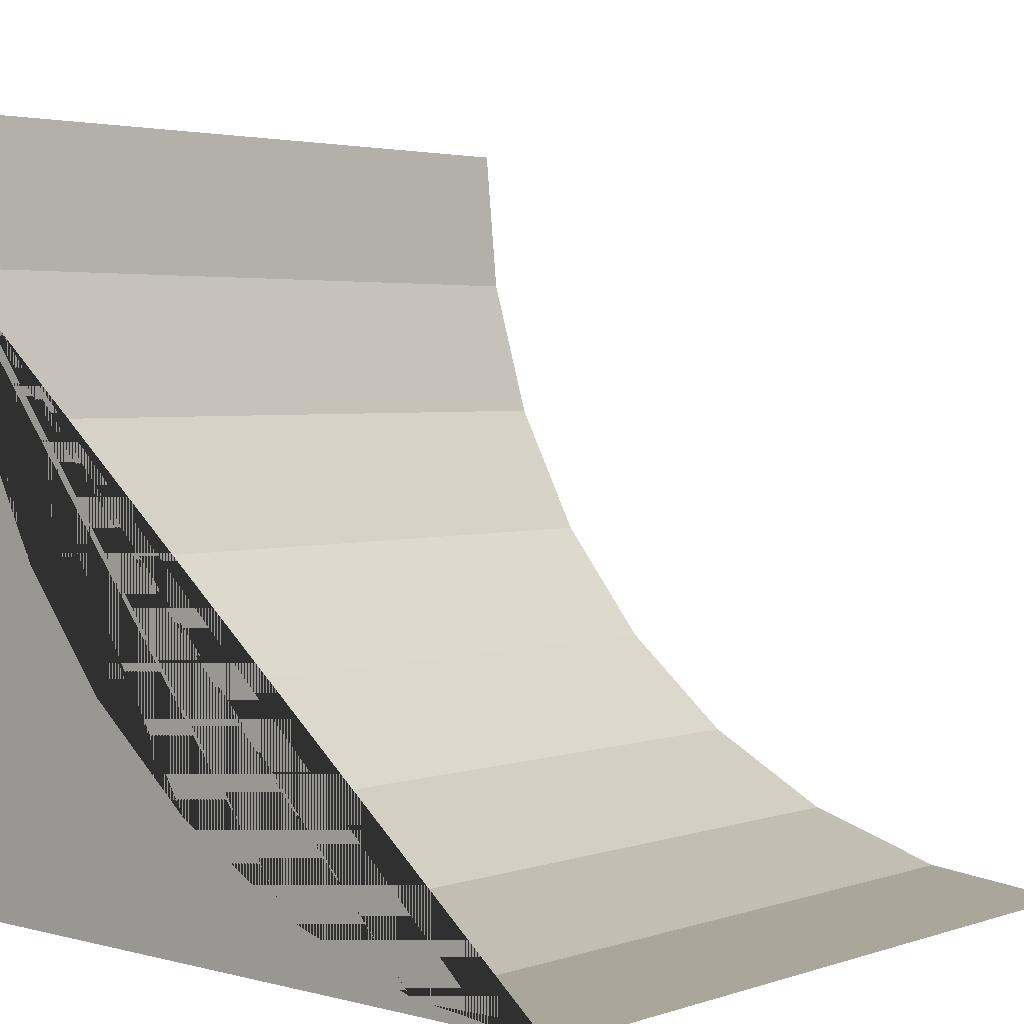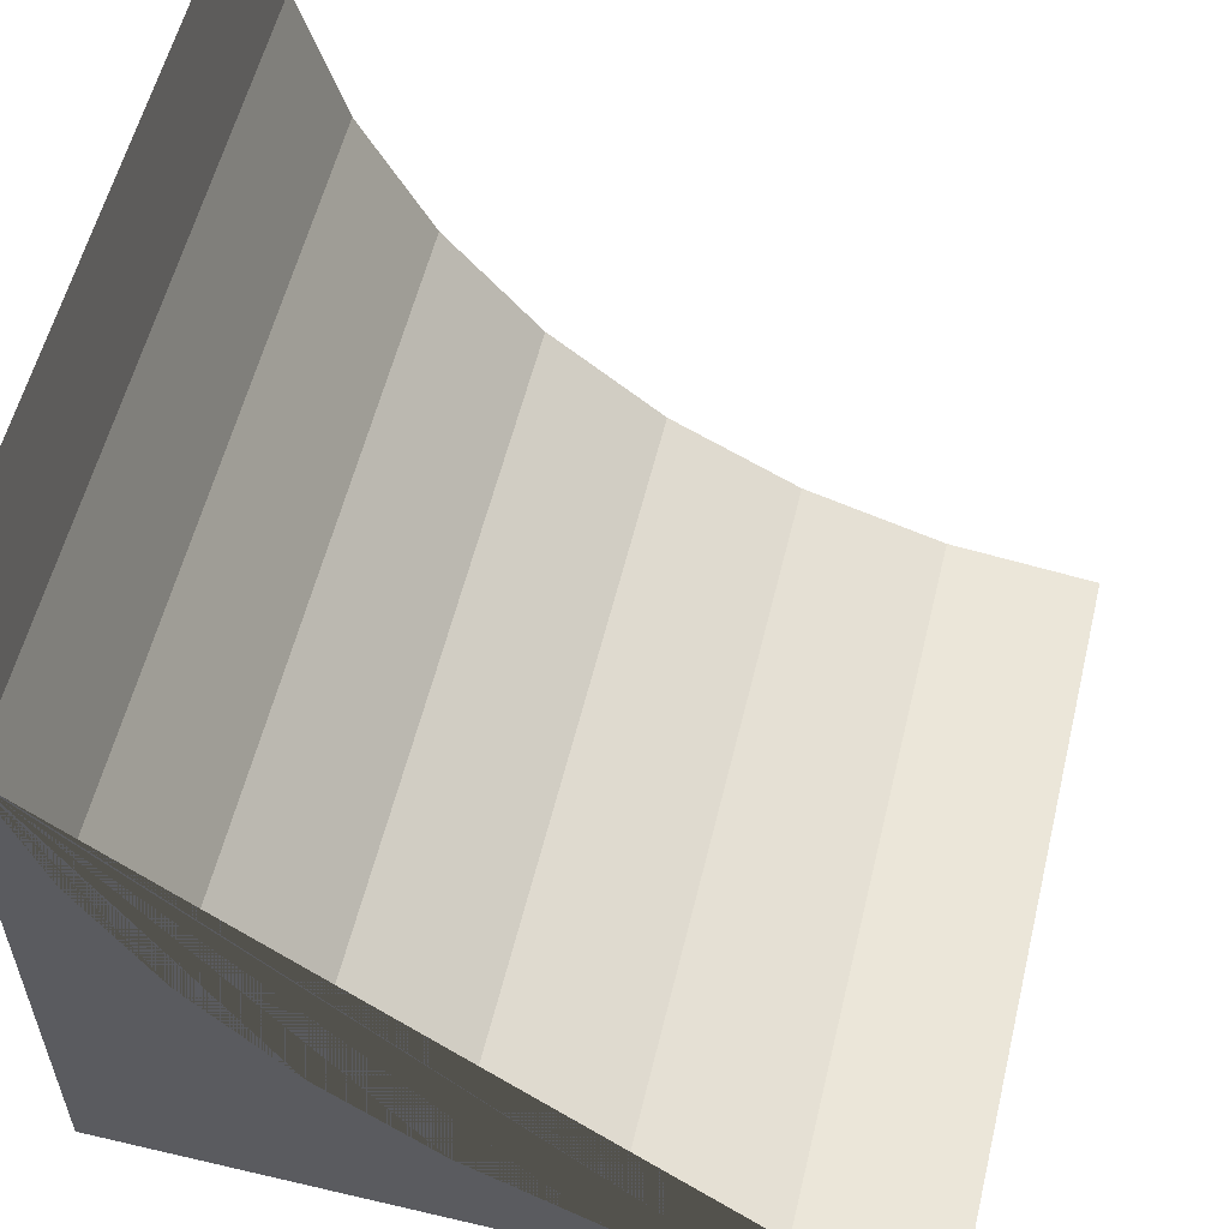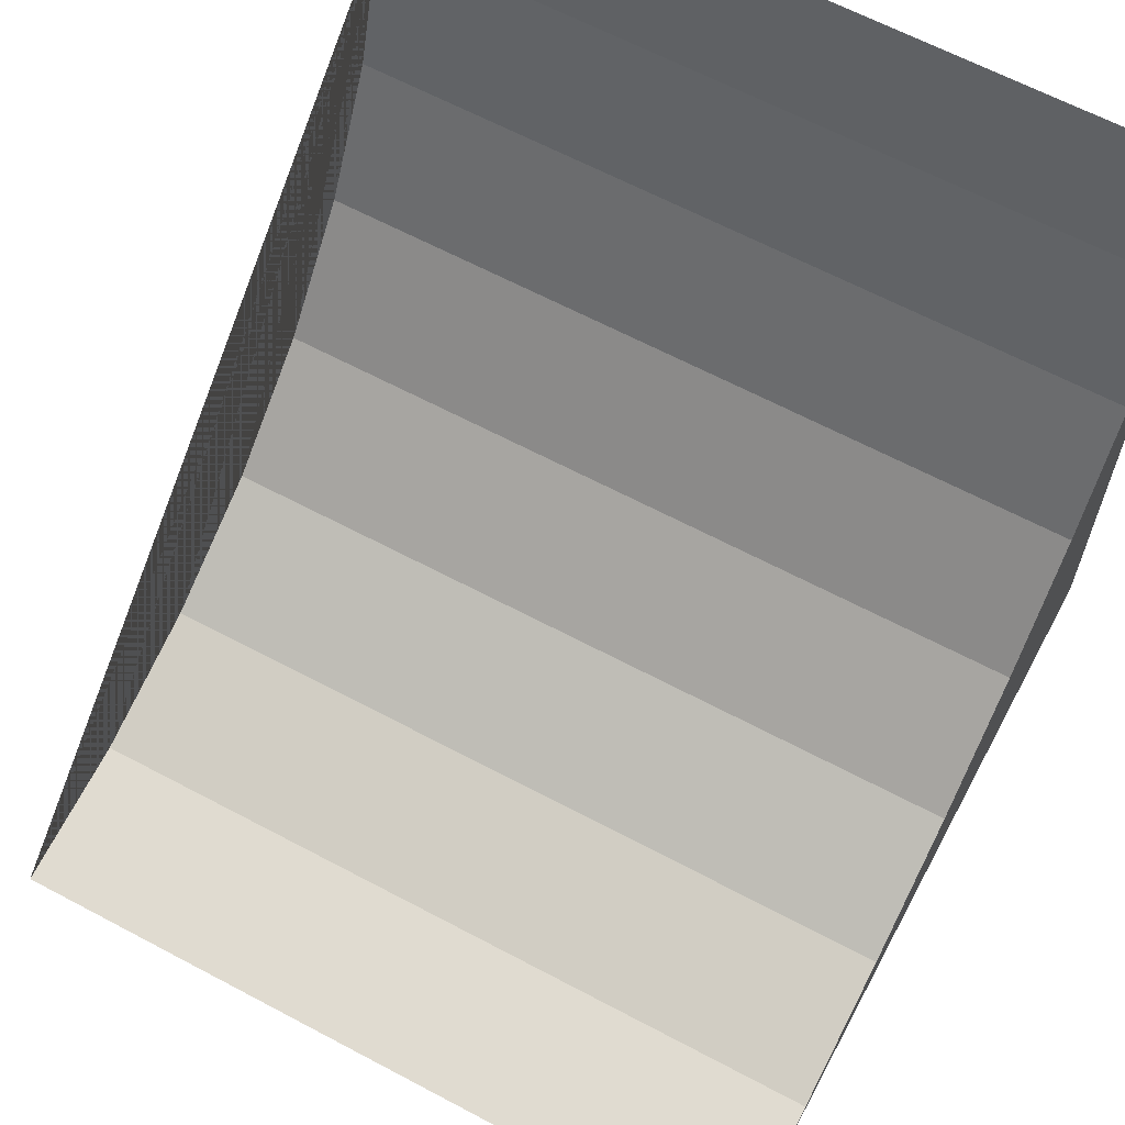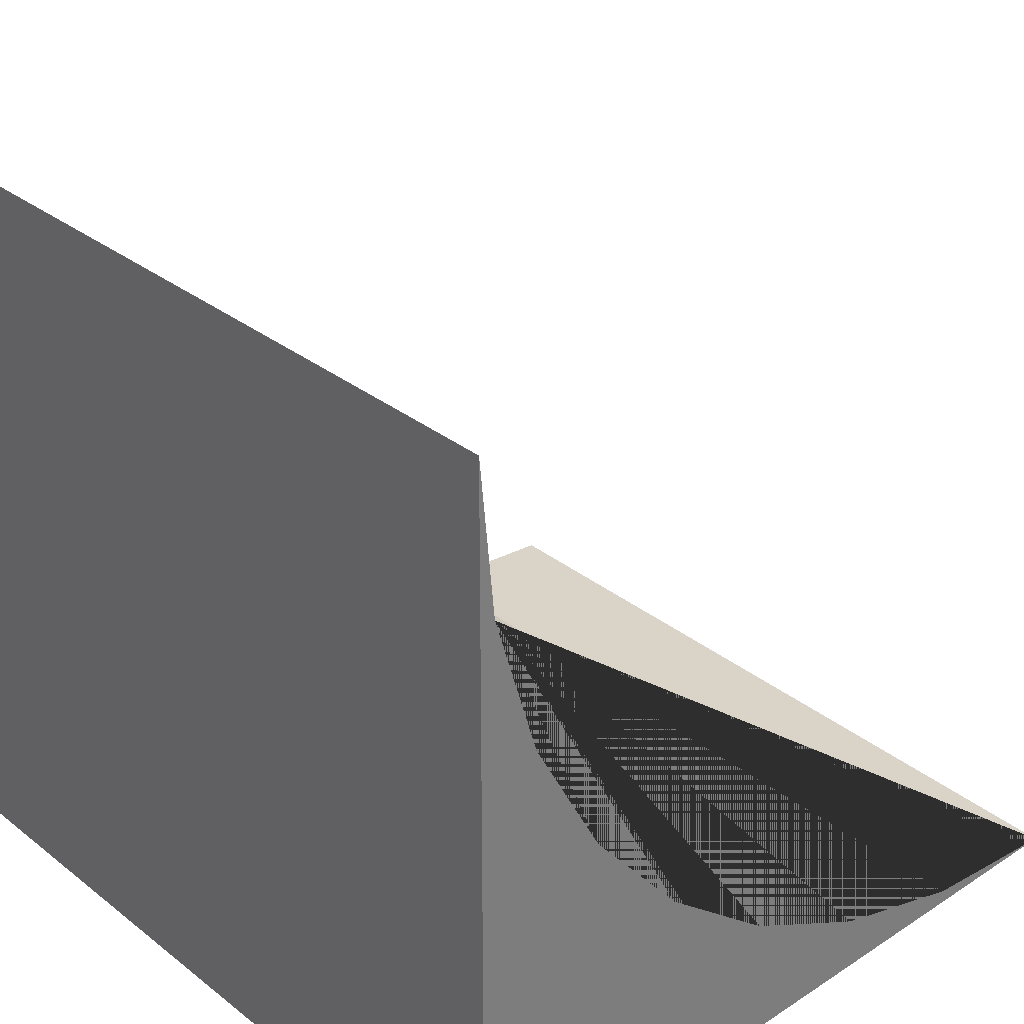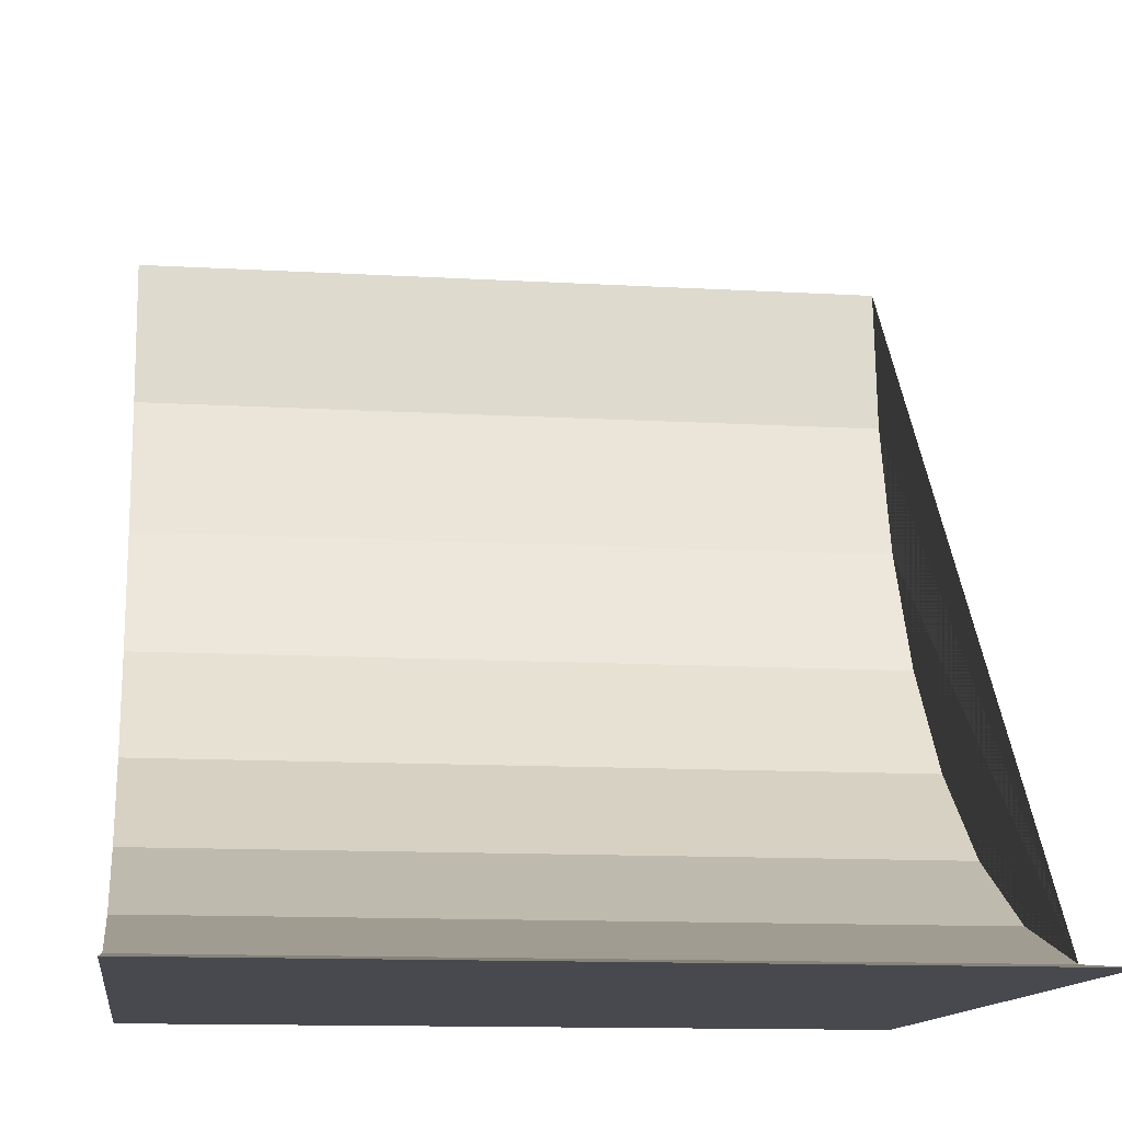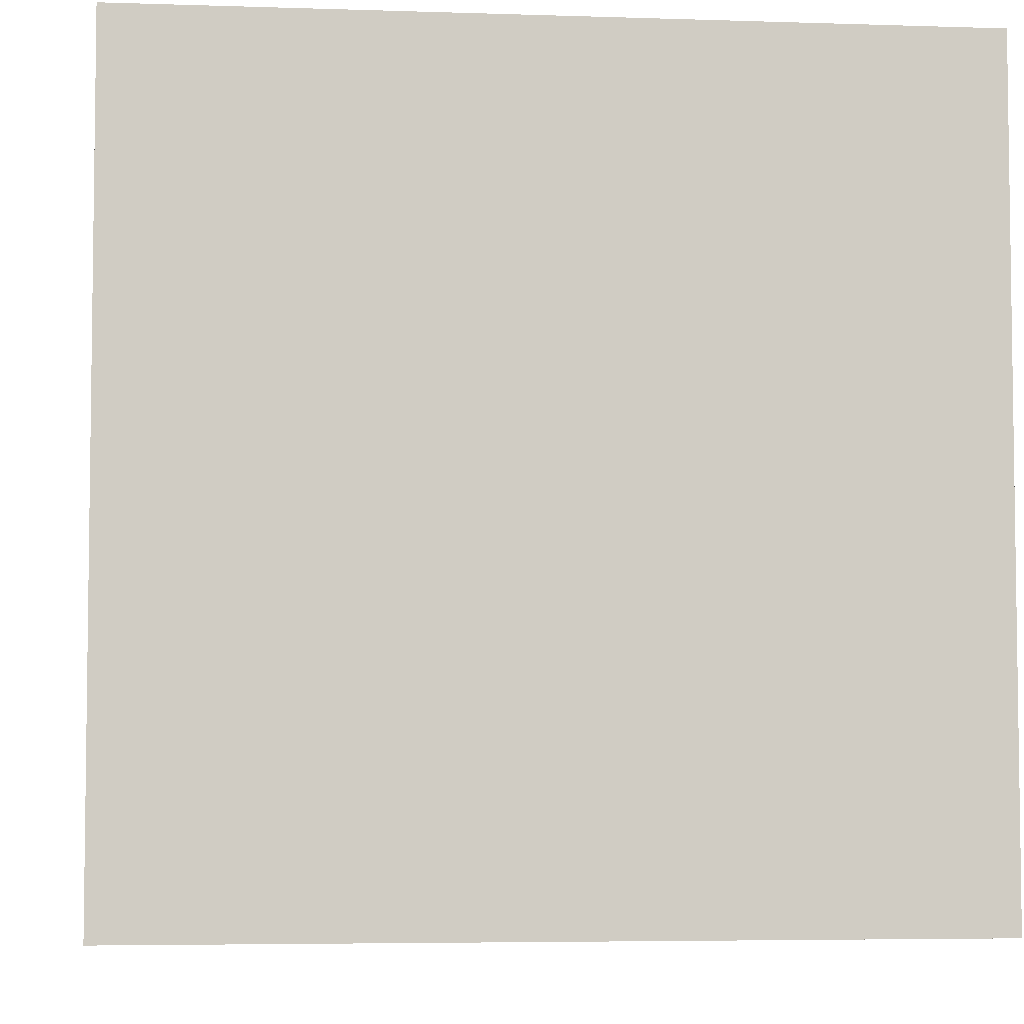
<metadata>
{"format":"obj","ext":"obj","renderer":"f3d","projection":"perspective","resolution":1024,"background":"white","views":[{"elev":3.1,"azim":131.9,"up":"+Z"},{"elev":57.3,"azim":103.7,"up":"+Z"},{"elev":64.1,"azim":-151.8,"up":"+Z"},{"elev":31.8,"azim":47.5,"up":"+Z"},{"elev":-12.6,"azim":-7.7,"up":"+Y"},{"elev":-5.0,"azim":-6.0,"up":"+Z"}]}
</metadata>
<code>
o Cube
v 5 5 -5
v 5 -5 -5
v -5 3.049 -4.808
v 5 3.049 -4.808
v 5 -5 5
v -5 1.173 -4.239
v -5 5 -5
v -5 -5 -5
v 5 1.173 -4.239
v -5 -0.5557 -3.315
v -5 -5 5
v 5 -0.5557 -3.315
v -5 -2.071 -2.071
v 5 -2.071 -2.071
v -5 -3.315 -0.5557
v 5 -3.315 -0.5557
v -5 -4.239 1.173
v 5 -4.239 1.173
v -5 -4.808 3.049
v 5 -4.808 3.049
f 8 11 19 17 15 13 10 6 3 7
f 8 2 5 11
f 20 5 2 1 4 9 12 14 16 18
f 8 7 1 2
f 7 3 4 1
f 3 6 9 4
f 6 10 12 9
f 10 13 14 12
f 13 15 16 14
f 15 17 18 16
f 17 19 20 18
f 19 11 5 20

</code>
